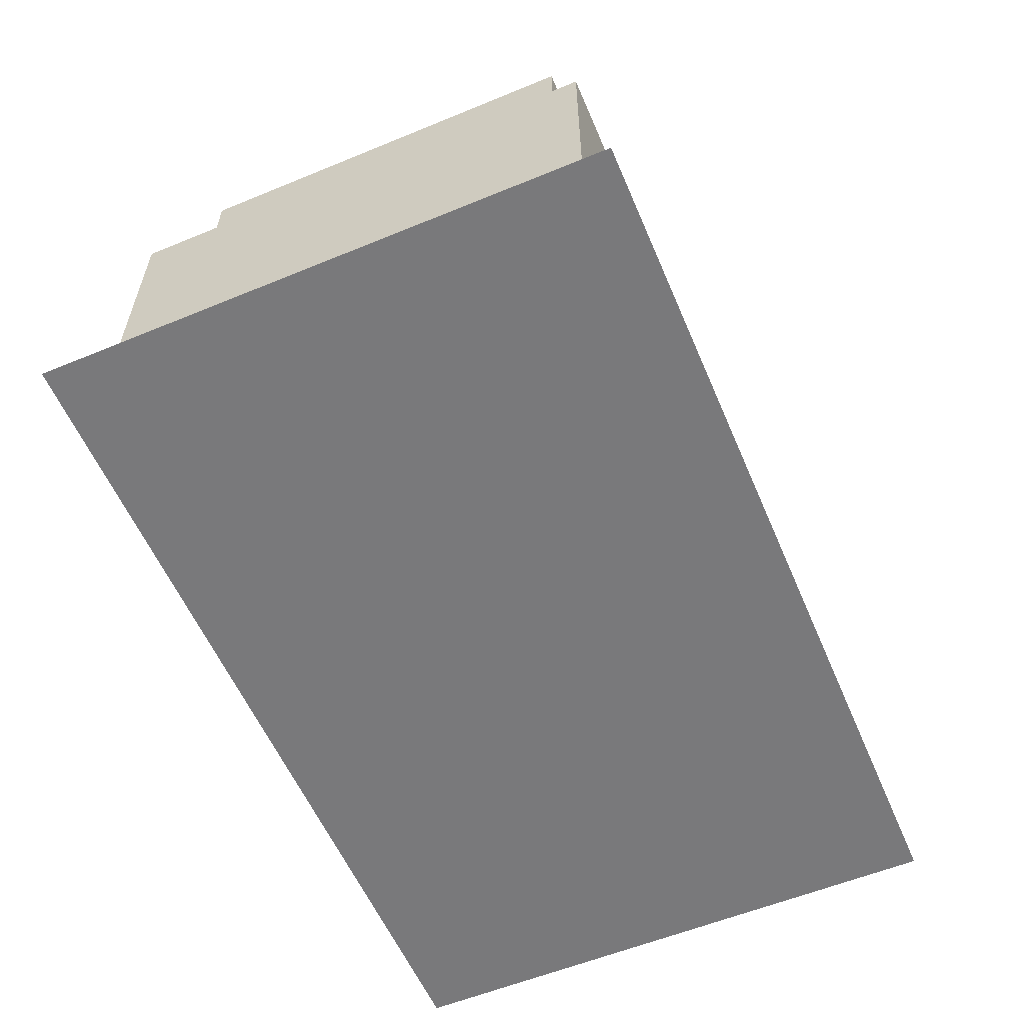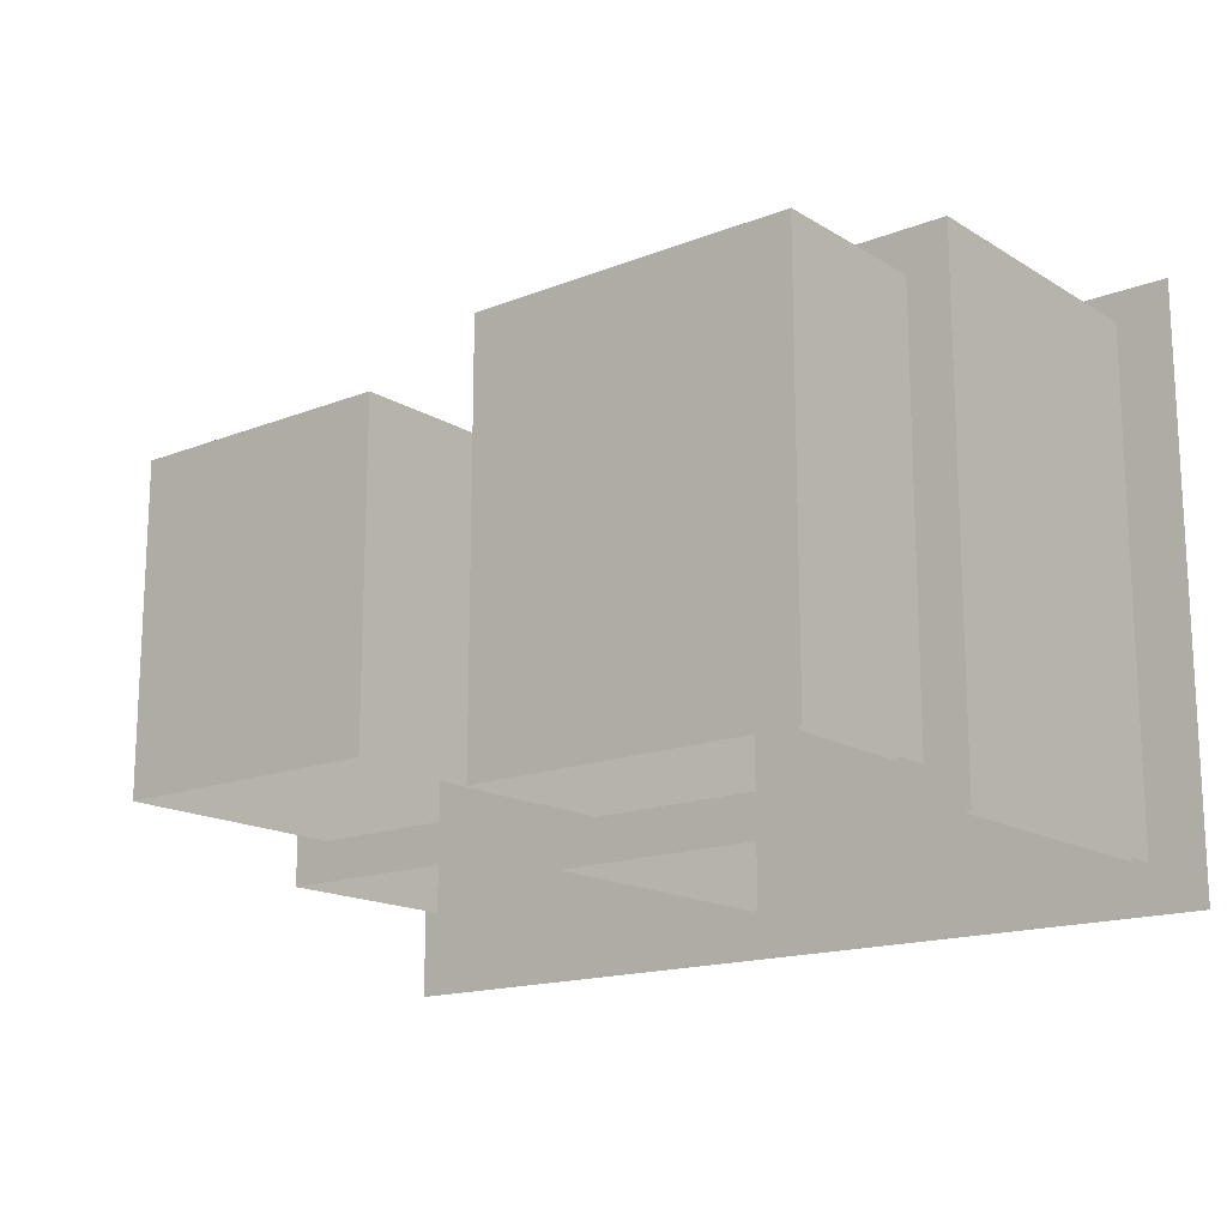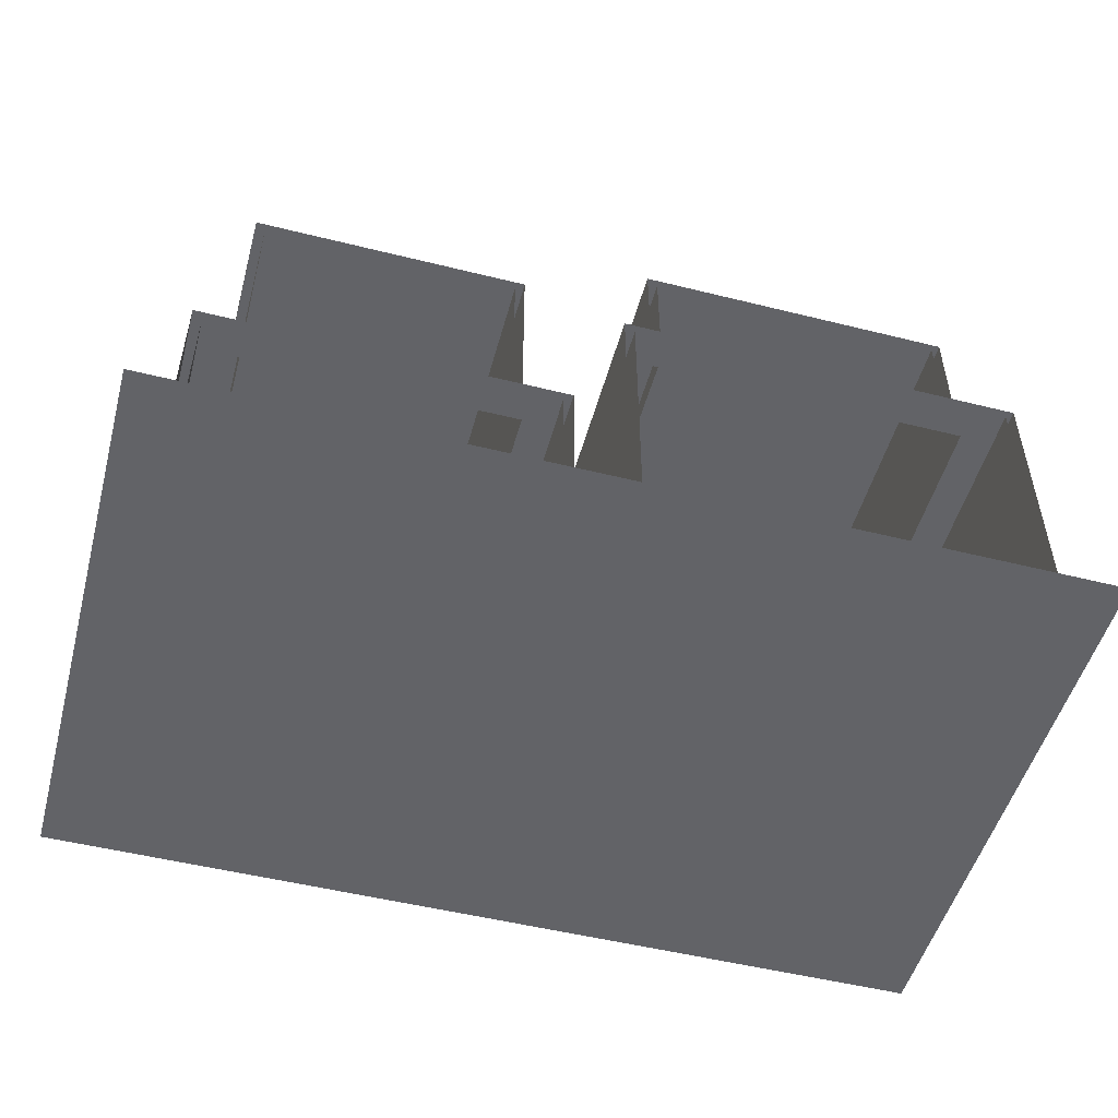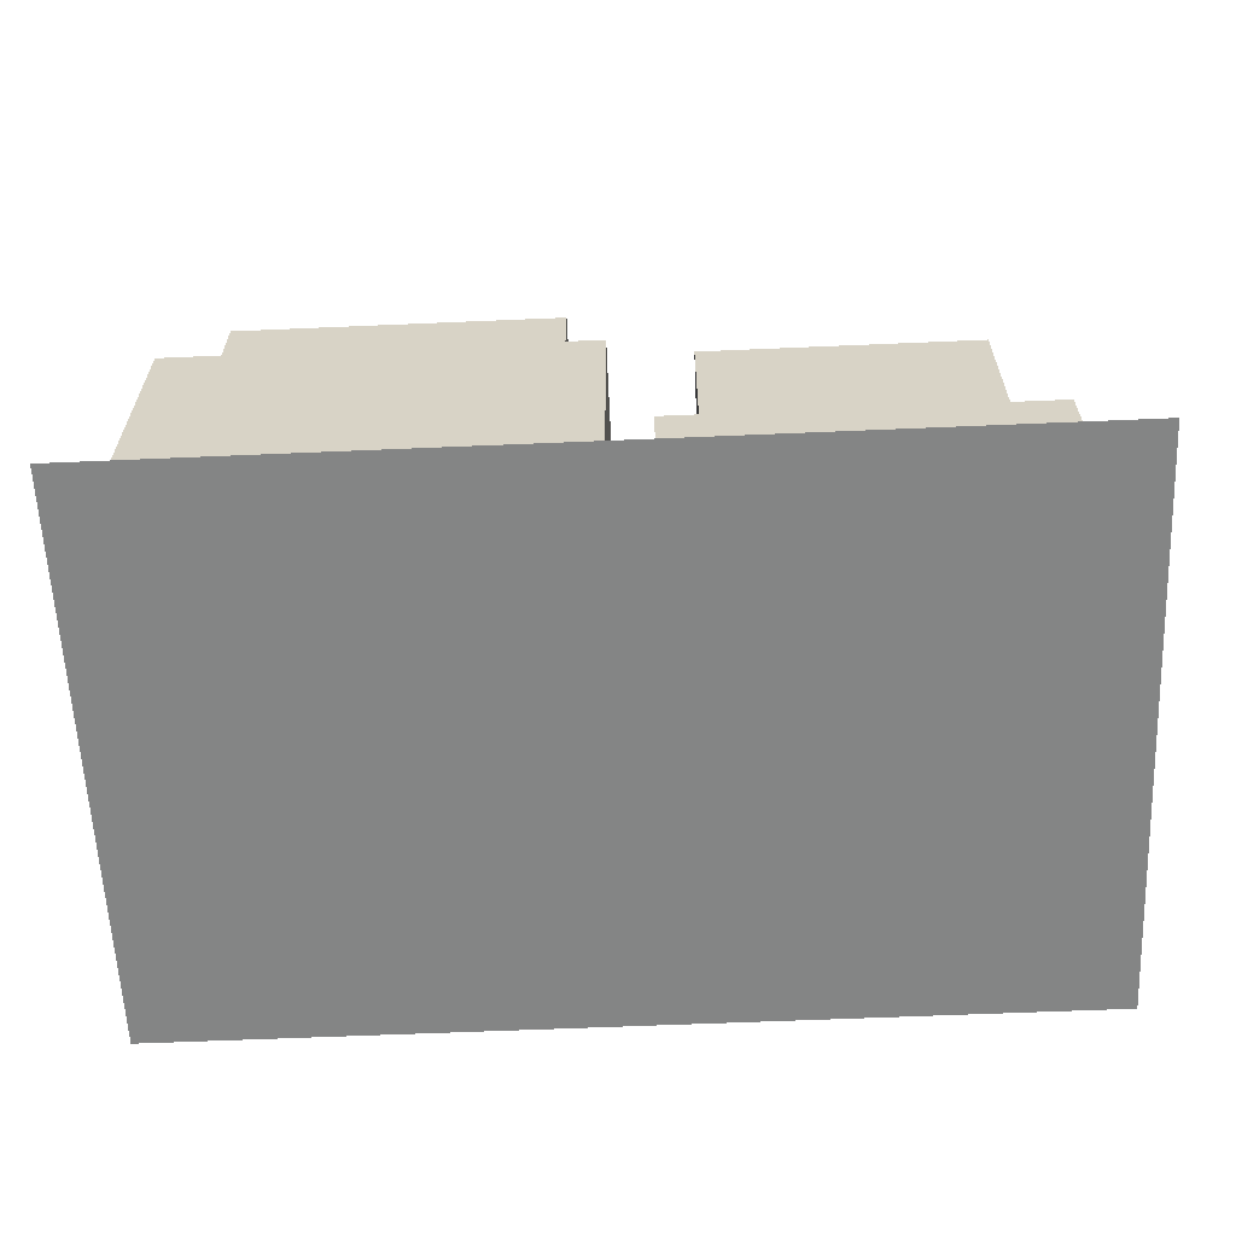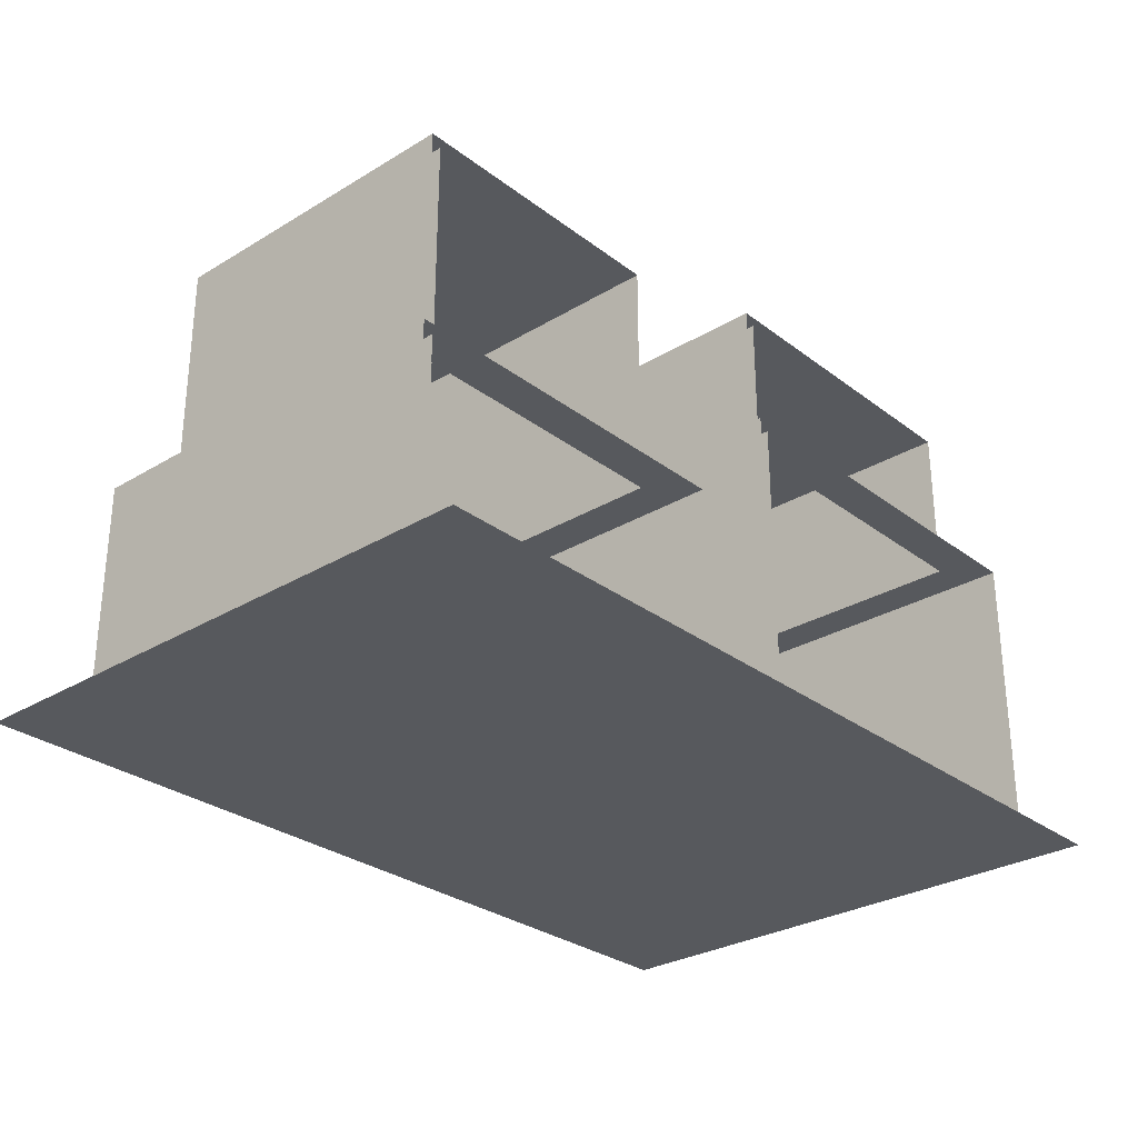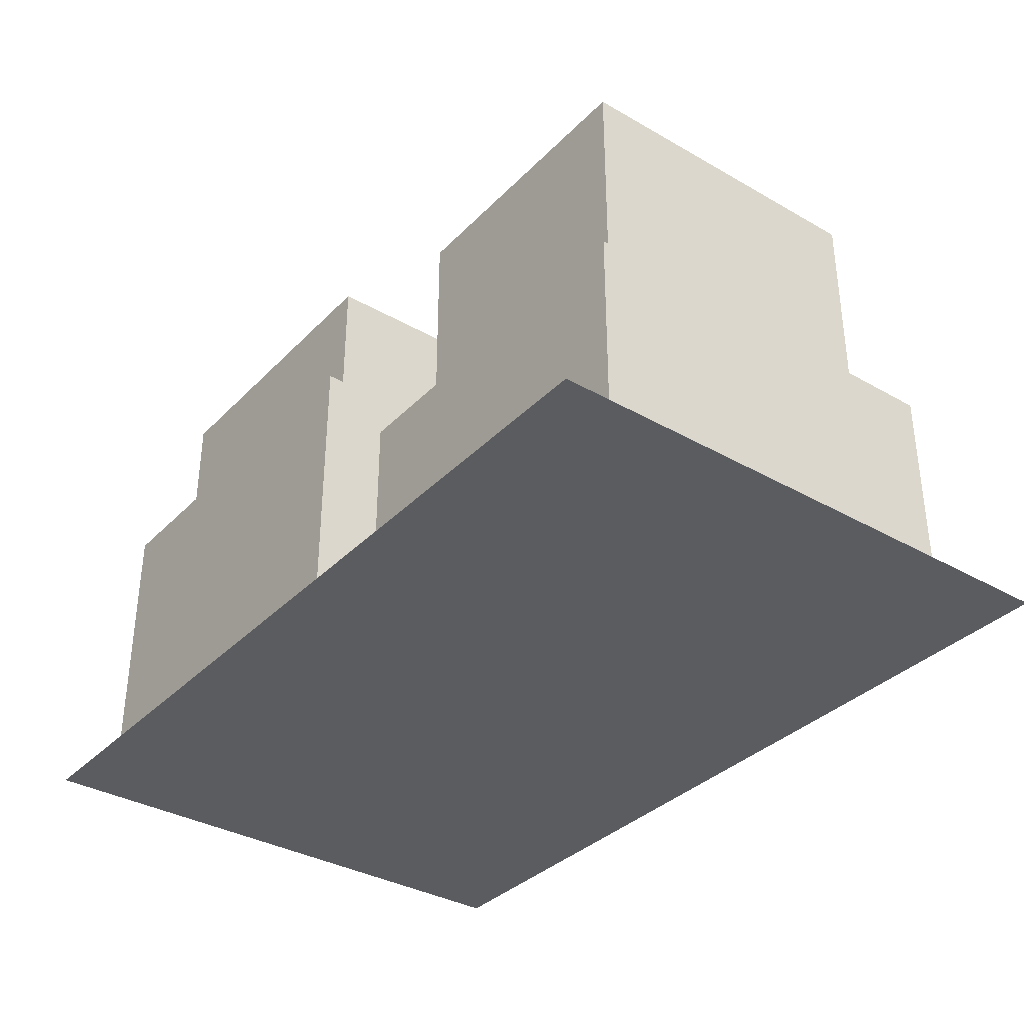
<metadata>
{"format":"obj","ext":"obj","renderer":"f3d","projection":"perspective","resolution":1024,"background":"white","views":[{"elev":-57.9,"azim":-66.9,"up":"+Y"},{"elev":-16.1,"azim":-141.0,"up":"+Z"},{"elev":-51.0,"azim":164.8,"up":"+Y"},{"elev":-61.6,"azim":2.5,"up":"+Y"},{"elev":-29.1,"azim":131.8,"up":"+Y"},{"elev":-35.1,"azim":52.7,"up":"+Y"}]}
</metadata>
<code>
o polygon0
g polygon0
v -4.875 0.625 -3
v -4.875 0.625 2.75
v -4.875 3.875 2.75
v -4.875 3.875 -3
v -0.125 0.625 2.75
v -0.125 0.625 -3
v -0.125 3.875 -3
v -0.125 3.875 2.75
v -4.875 0.625 2.75
v -0.125 0.625 2.75
v -0.125 3.875 2.75
v -4.875 3.875 2.75
v -4.375 4.25 -2.5
v -4.375 4.25 2.125
v -4.375 5.875 2.125
v -4.375 5.875 -2.5
v -0.625 4.25 2.125
v -0.625 4.25 -2.5
v -0.625 5.875 -2.5
v -0.625 5.875 2.125
v -4.375 4.25 2.125
v -0.625 4.25 2.125
v -0.625 5.875 2.125
v -4.375 5.875 2.125
v 0.625 1 -2.5
v 0.625 1 2.25
v 0.625 2.875 2.25
v 0.625 2.875 -2.5
v 4.875 1 2.25
v 4.875 1 -2.5
v 4.875 2.875 -2.5
v 4.875 2.875 2.25
v 0.625 1 2.25
v 4.875 1 2.25
v 4.875 2.875 2.25
v 0.625 2.875 2.25
v 1.125 3 -2
v 1.125 3 1.75
v 1.125 5.875 1.75
v 1.125 5.875 -2
v 4.375 3 1.75
v 4.375 3 -2
v 4.375 5.875 -2
v 4.375 5.875 1.75
v 1.125 3 1.75
v 4.375 3 1.75
v 4.375 5.875 1.75
v 1.125 5.875 1.75
f 1 2 3
f 3 4 1
f 5 6 7
f 7 8 5
f 9 10 11
f 11 12 9
f 13 14 15
f 15 16 13
f 17 18 19
f 19 20 17
f 21 22 23
f 23 24 21
f 25 26 27
f 27 28 25
f 29 30 31
f 31 32 29
f 33 34 35
f 35 36 33
f 37 38 39
f 39 40 37
f 41 42 43
f 43 44 41
f 45 46 47
f 47 48 45
o polygon1
g polygon1
v 1.5 6 1.5
v 4 6 1.5
v 4 6 -1.5
v 1.5 6 -1.5
v 4.5 6 2
v 4.5 6 -2
v 4 6 -1.5
v 4 6 1.5
v 1 6 2
v 1.5 6 1.5
v 1.5 6 -1.5
v 1 6 -2
v 1 6 -2
v 1.5 6 -1.5
v 4 6 -1.5
v 4.5 6 -2
v 1 6 2
v 4.5 6 2
v 4 6 1.5
v 1.5 6 1.5
v 1 3 -2
v 1 3 2
v 1 6 2
v 1 6 -2
v 4.5 3 2
v 4.5 3 -2
v 4.5 6 -2
v 4.5 6 2
v 1 3 2
v 4.5 3 2
v 4.5 6 2
v 1 6 2
v 0.5 0.5 2.5
v 0.5 3 2.5
v 0.5 3 -2.5
v 0.5 0.5 -2.5
v 5 3 2.5
v 5 3 -2.5
v 4.5 3 -2
v 4.5 3 2
v 0.5 3 2.5
v 1 3 2
v 1 3 -2
v 0.5 3 -2.5
v 0.5 3 -2.5
v 1 3 -2
v 4.5 3 -2
v 5 3 -2.5
v 0.5 3 2.5
v 5 3 2.5
v 4.5 3 2
v 1 3 2
v 5 0.5 2.5
v 5 0.5 -2.5
v 5 3 -2.5
v 5 3 2.5
v 0.5 0.5 2.5
v 5 0.5 2.5
v 5 3 2.5
v 0.5 3 2.5
v -4 6 2
v -1 6 2
v -1 6 -2
v -4 6 -2
v -0.5 6 2.5
v -0.5 6 -2.5
v -1 6 -2
v -1 6 2
v -4.5 6 2.5
v -4 6 2
v -4 6 -2
v -4.5 6 -2.5
v -4.5 6 -2.5
v -4 6 -2
v -1 6 -2
v -0.5 6 -2.5
v -4.5 6 2.5
v -0.5 6 2.5
v -1 6 2
v -4 6 2
v -4.5 4 -2.5
v -4.5 4 2.5
v -4.5 6 2.5
v -4.5 6 -2.5
v -0.5 4 2.5
v -0.5 4 -2.5
v -0.5 6 -2.5
v -0.5 6 2.5
v -4.5 4 2.5
v -0.5 4 2.5
v -0.5 6 2.5
v -4.5 6 2.5
v 0 4 3
v 0 4 -3
v -0.5 4 -2.5
v -0.5 4 2.5
v -5 4 3
v -4.5 4 2.5
v -4.5 4 -2.5
v -5 4 -3
v -5 4 -3
v -4.5 4 -2.5
v -0.5 4 -2.5
v 0 4 -3
v -5 4 3
v 0 4 3
v -0.5 4 2.5
v -4.5 4 2.5
v -5 0.5 -3
v -5 0.5 3
v -5 4 3
v -5 4 -3
v 0 0.5 3
v 0 0.5 -3
v 0 4 -3
v 0 4 3
v -5 0.5 3
v 0 0.5 3
v 0 4 3
v -5 4 3
f 49 50 51
f 51 52 49
f 53 54 55
f 55 56 53
f 57 58 59
f 59 60 57
f 61 62 63
f 63 64 61
f 65 66 67
f 67 68 65
f 69 70 71
f 71 72 69
f 73 74 75
f 75 76 73
f 77 78 79
f 79 80 77
f 81 82 83
f 83 84 81
f 85 86 87
f 87 88 85
f 89 90 91
f 91 92 89
f 93 94 95
f 95 96 93
f 97 98 99
f 99 100 97
f 101 102 103
f 103 104 101
f 105 106 107
f 107 108 105
f 109 110 111
f 111 112 109
f 113 114 115
f 115 116 113
f 117 118 119
f 119 120 117
f 121 122 123
f 123 124 121
f 125 126 127
f 127 128 125
f 129 130 131
f 131 132 129
f 133 134 135
f 135 136 133
f 137 138 139
f 139 140 137
f 141 142 143
f 143 144 141
f 145 146 147
f 147 148 145
f 149 150 151
f 151 152 149
f 153 154 155
f 155 156 153
f 157 158 159
f 159 160 157
f 161 162 163
f 163 164 161
f 165 166 167
f 167 168 165
o polygon2
g polygon2
v -5.5 0.1875 3.5
v -5 0.1875 3
v -5.5 0.1875 -3.5
v -5 0.1875 -3
v 5.5 0.1875 -3.5
v 5 0.1875 -3
v 5.5 0.1875 3.5
v 5 0.1875 3
v -5.5 0.1875 3.5
v -5 0.1875 3
v -5 0.1875 3
v 5 0.1875 3
v 5 0.1875 -3
v -5 0.1875 -3
f 169 170 171
f 170 172 171
f 171 172 173
f 172 174 173
f 173 174 175
f 174 176 175
f 175 176 177
f 176 178 177
f 179 180 181
f 181 182 179

</code>
